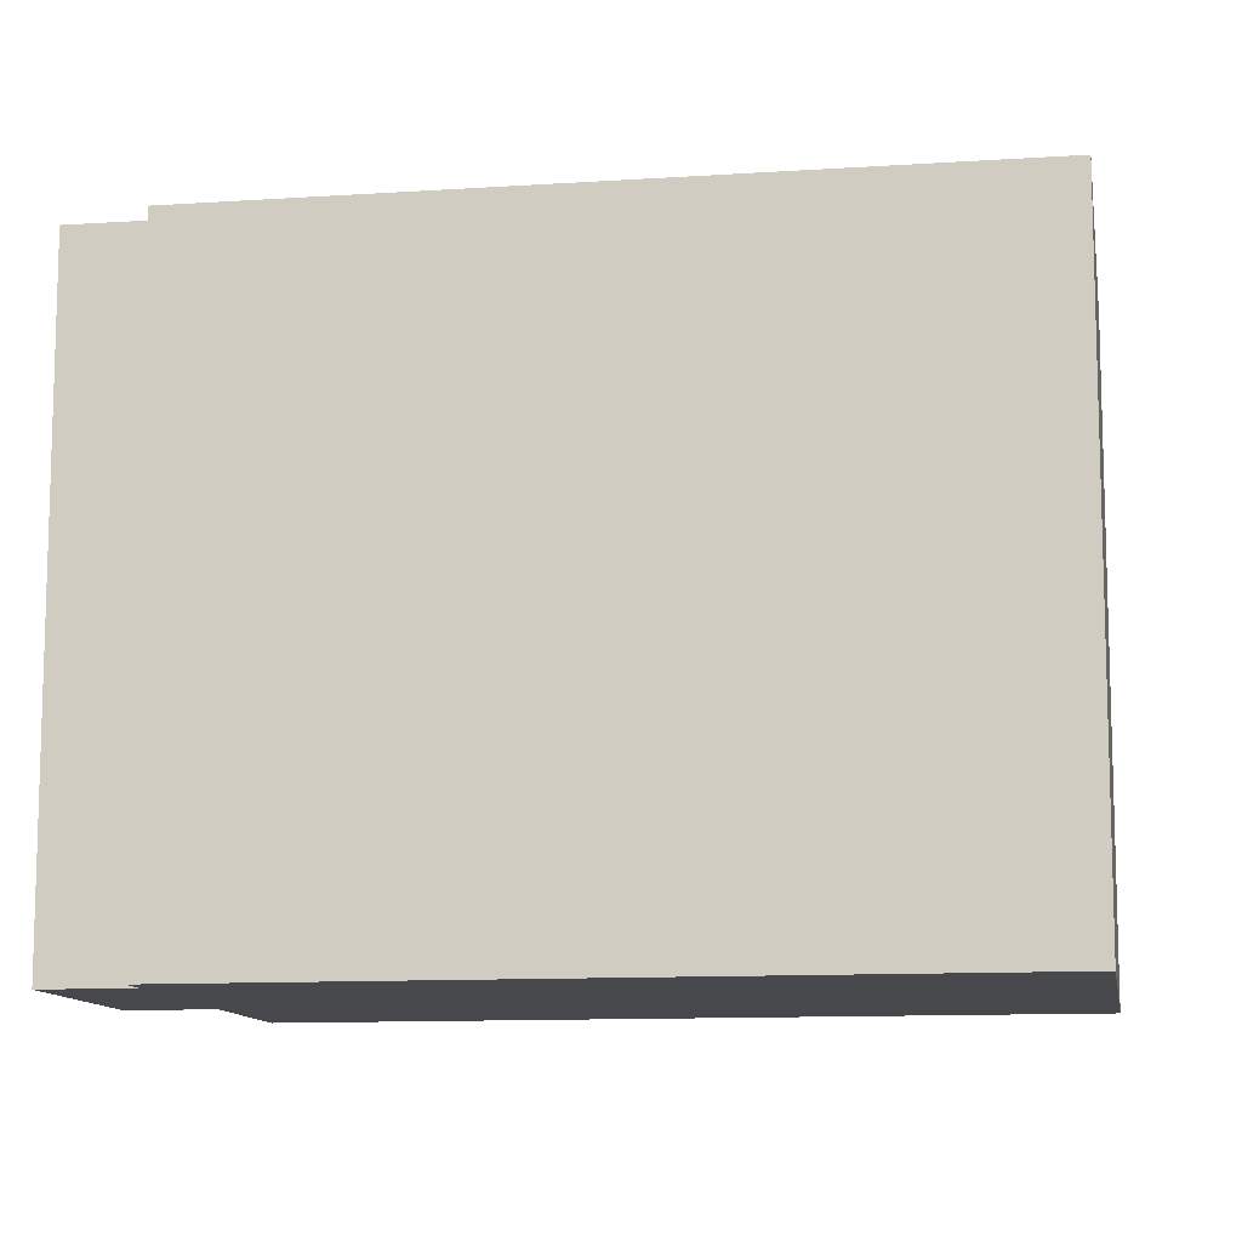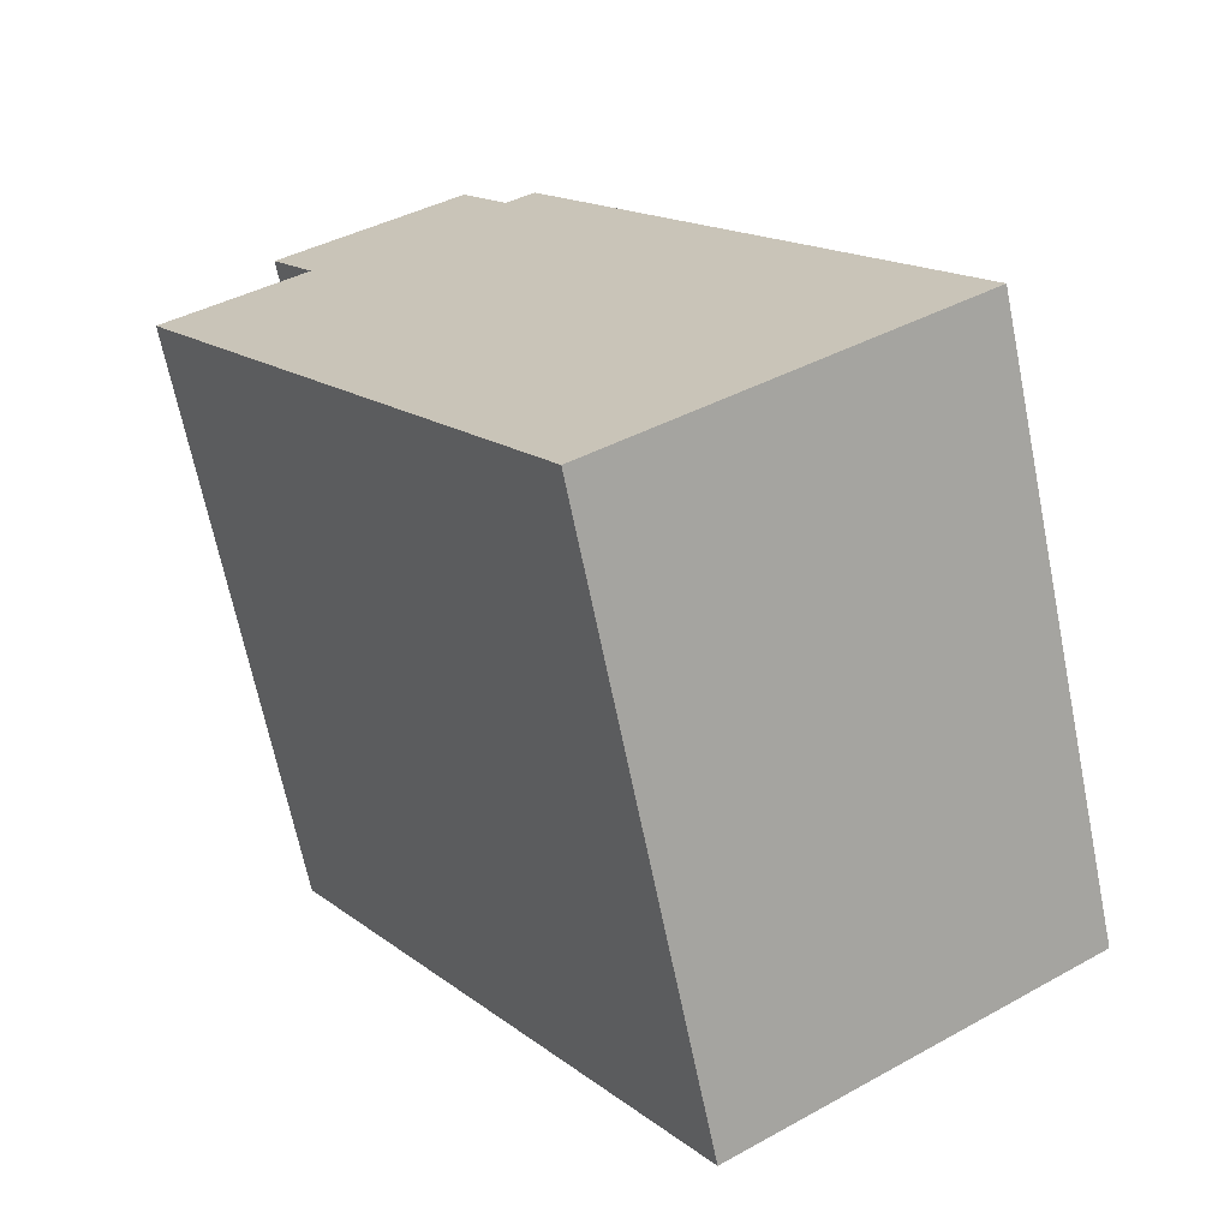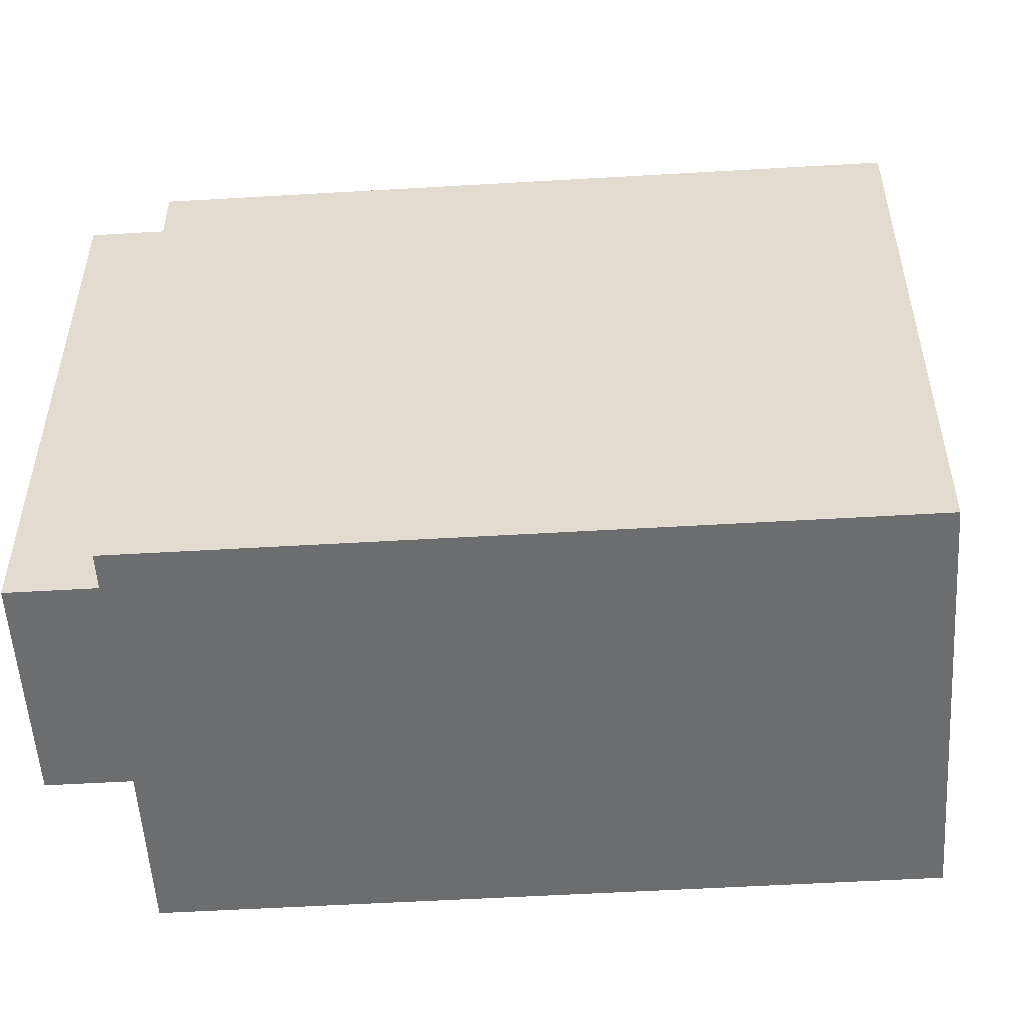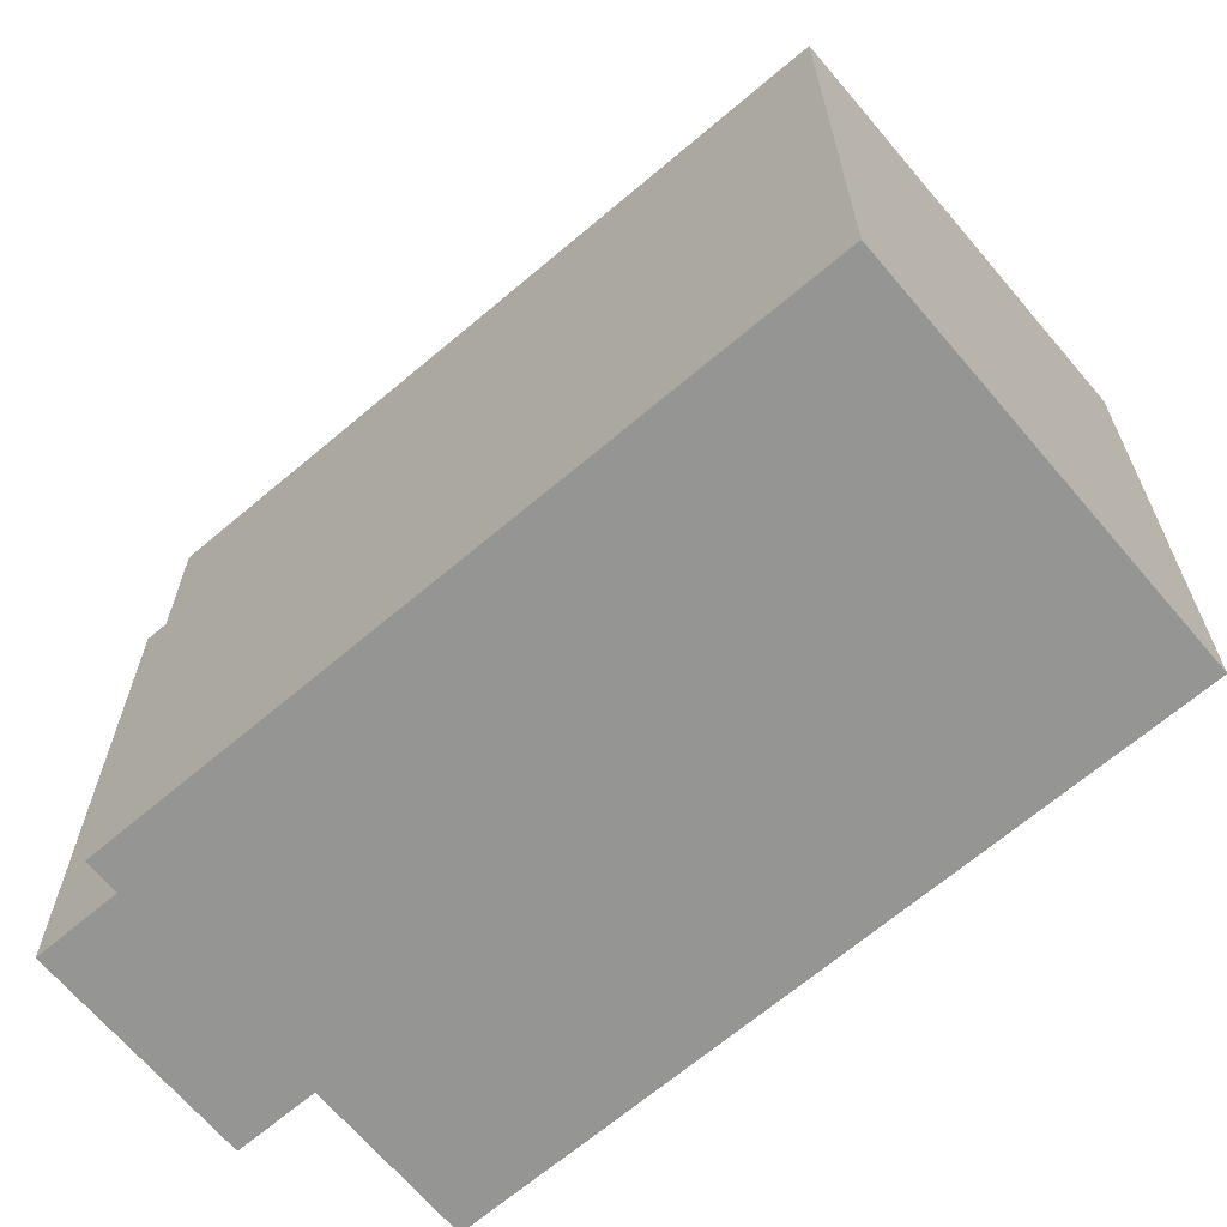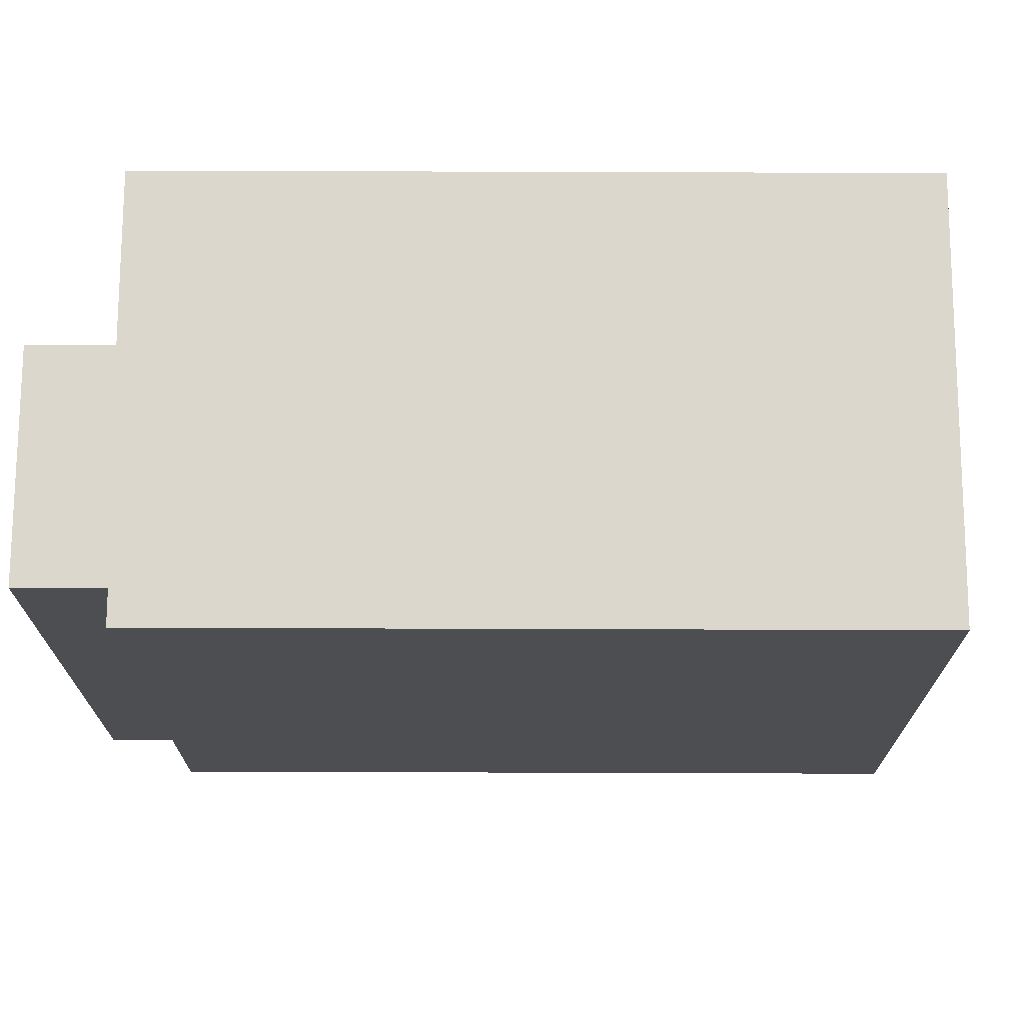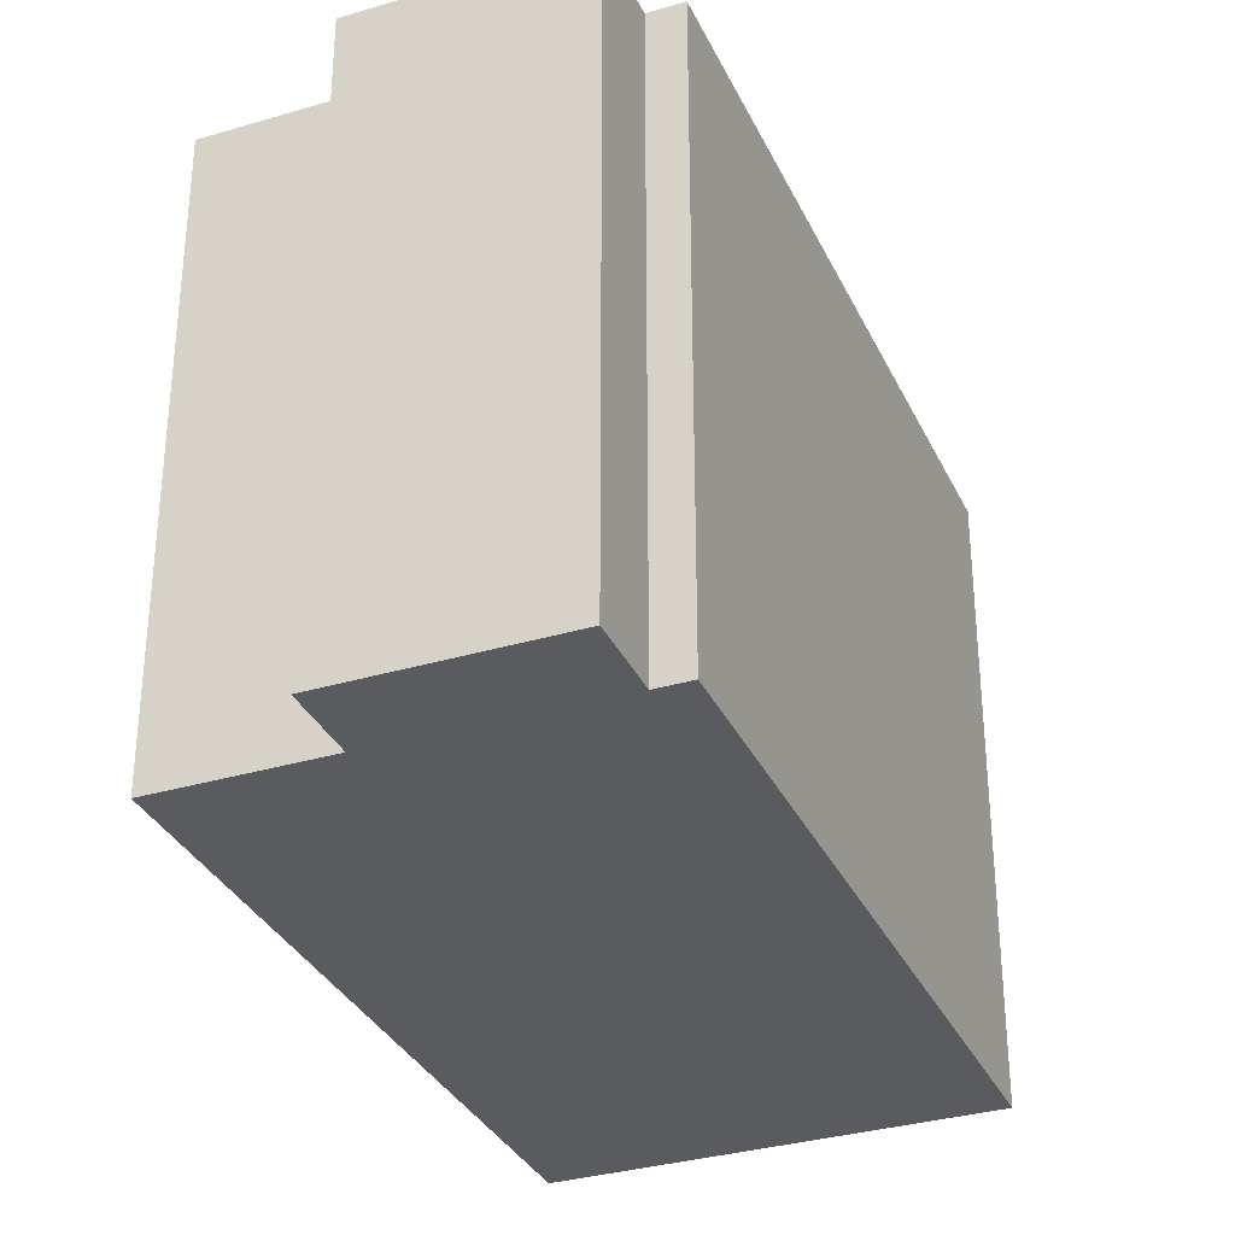
<metadata>
{"format":"obj","ext":"obj","renderer":"f3d","projection":"perspective","resolution":1024,"background":"white","views":[{"elev":-11.2,"azim":66.4,"up":"+Y"},{"elev":-67.5,"azim":11.5,"up":"+Z"},{"elev":-53.9,"azim":60.7,"up":"+Y"},{"elev":-67.4,"azim":97.4,"up":"+Y"},{"elev":72.8,"azim":57.3,"up":"+Y"},{"elev":-33.1,"azim":-10.6,"up":"+Y"}]}
</metadata>
<code>
v -4.011 5.357 4.647
v -0.7096 5.356 6.706
v 6.792 5.356 -3.774
v 0.5514 5.357 -7.81
v -0.7096 5.356 6.706
v -0.1976 5.356 7.037
v 6.792 5.356 -3.774
v -4.011 5.357 4.647
v -4.784 5.357 5.843
v -1.518 5.356 7.956
v -0.7096 5.356 6.706
v -6.475 5.357 3.053
v -4.011 5.357 4.647
v 0.5514 5.357 -7.81
v -0.7096 -5.357 6.706
v -0.7096 5.356 6.706
v -1.518 5.356 7.956
v -1.518 -5.357 7.956
v -0.7096 -5.357 6.706
v -0.1976 5.356 7.037
v -0.7096 5.356 6.706
v -0.1976 -5.357 7.037
v -0.1976 5.356 7.037
v -0.1976 -5.357 7.037
v 6.792 -5.357 -3.774
v 6.792 5.356 -3.774
v 0.5514 -5.357 -7.81
v 0.5514 5.357 -7.81
v 6.792 5.356 -3.774
v 6.792 -5.357 -3.774
v -6.475 5.357 3.053
v 0.5514 -5.357 -7.81
v -6.475 -5.357 3.053
v 0.5514 5.357 -7.81
v -5.243 -5.357 3.85
v -4.011 -5.357 4.647
v -4.011 5.357 4.647
v -6.475 5.357 3.053
v -6.475 -5.357 3.053
v -5.243 -5.357 3.85
v -6.475 5.357 3.053
v -5.243 -5.357 3.85
v -4.011 5.357 4.647
v -4.784 5.357 5.843
v -4.397 -5.357 5.245
v -4.784 -5.357 5.843
v -4.397 -5.357 5.245
v -4.011 5.357 4.647
v -4.011 -5.357 4.647
v -4.784 5.357 5.843
v -4.011 5.357 4.647
v -4.397 -5.357 5.245
v -4.784 -5.357 5.843
v -1.518 5.356 7.956
v -4.784 5.357 5.843
v -1.518 -5.357 7.956
v -4.397 -5.357 5.245
v -4.011 -5.357 4.647
v -0.7096 -5.357 6.706
v -5.243 -5.357 3.85
v 0.5514 -5.357 -7.81
v -6.475 -5.357 3.053
v -1.518 -5.357 7.956
v 6.792 -5.357 -3.774
v -4.784 -5.357 5.843
v -0.1976 -5.357 7.037
g CDNNDG02_0016670
f 1 2 3
f 3 4 1
f 5 6 7
f 8 9 10
f 11 8 10
f 12 13 14
f 15 16 17
f 18 15 17
f 19 20 21
f 20 19 22
f 23 24 25
f 25 26 23
f 27 28 29
f 29 30 27
f 31 32 33
f 32 31 34
f 35 36 37
f 38 39 40
f 41 42 43
f 44 45 46
f 47 48 49
f 50 51 52
f 53 54 55
f 54 53 56
f 57 58 59
f 58 60 61
f 60 62 61
f 57 59 63
f 58 61 64
f 65 57 63
f 58 64 59
f 64 66 59

</code>
